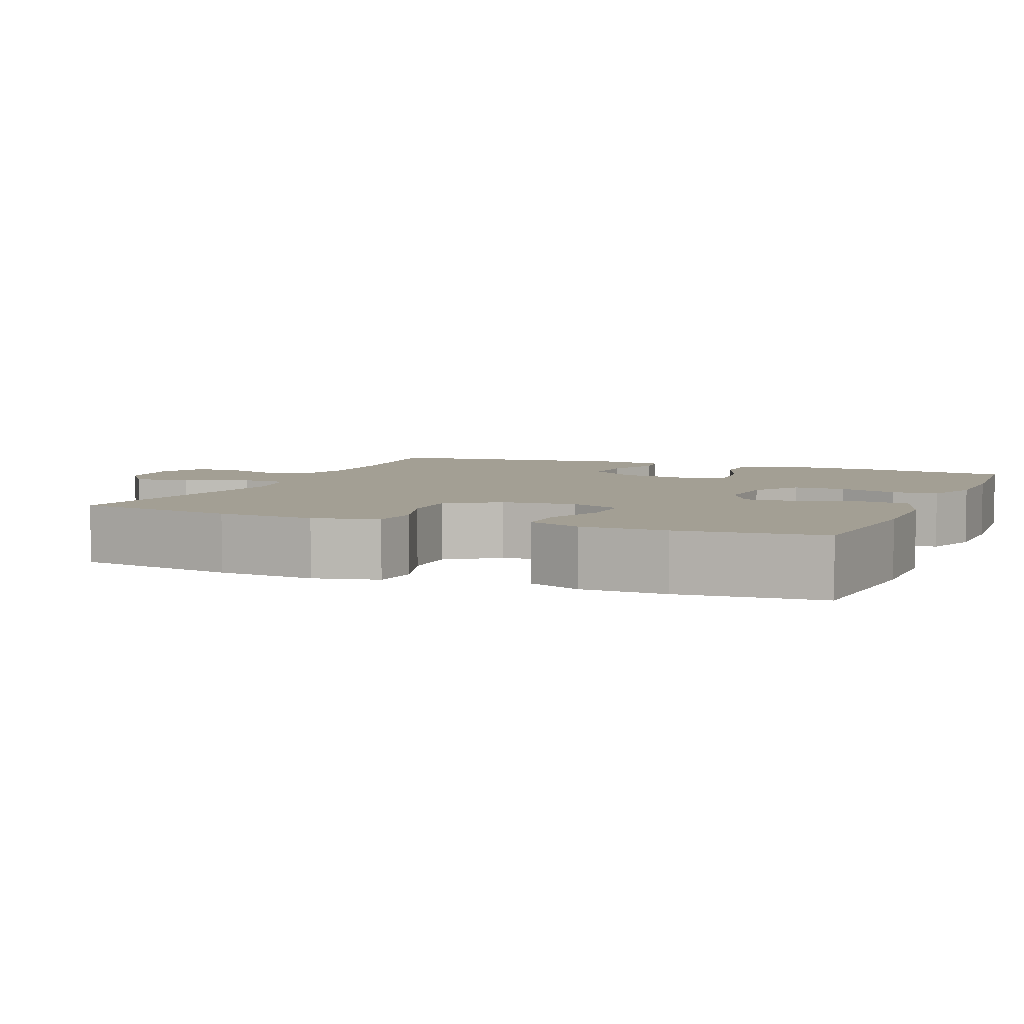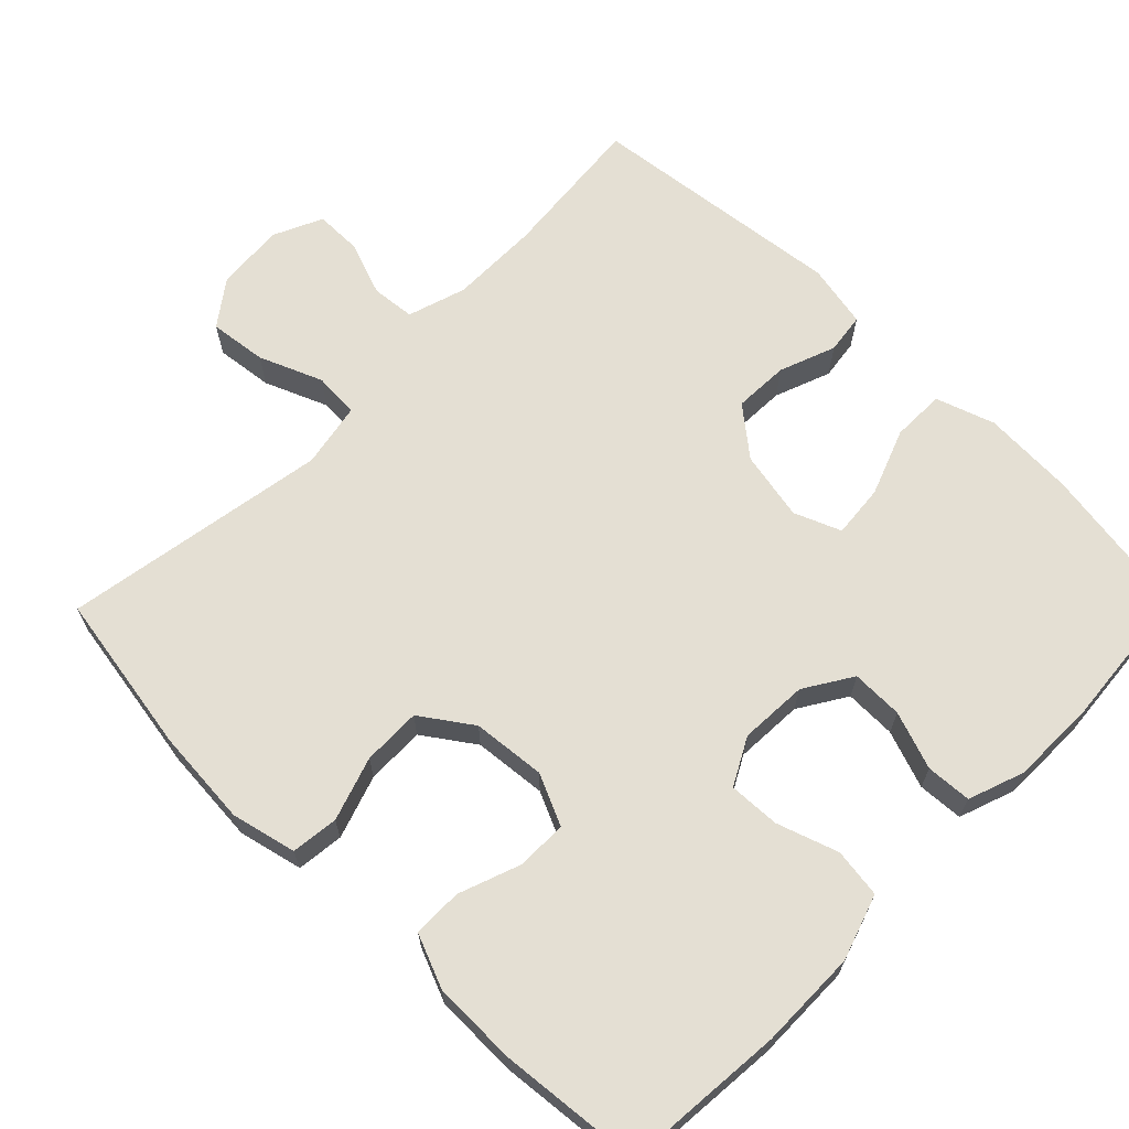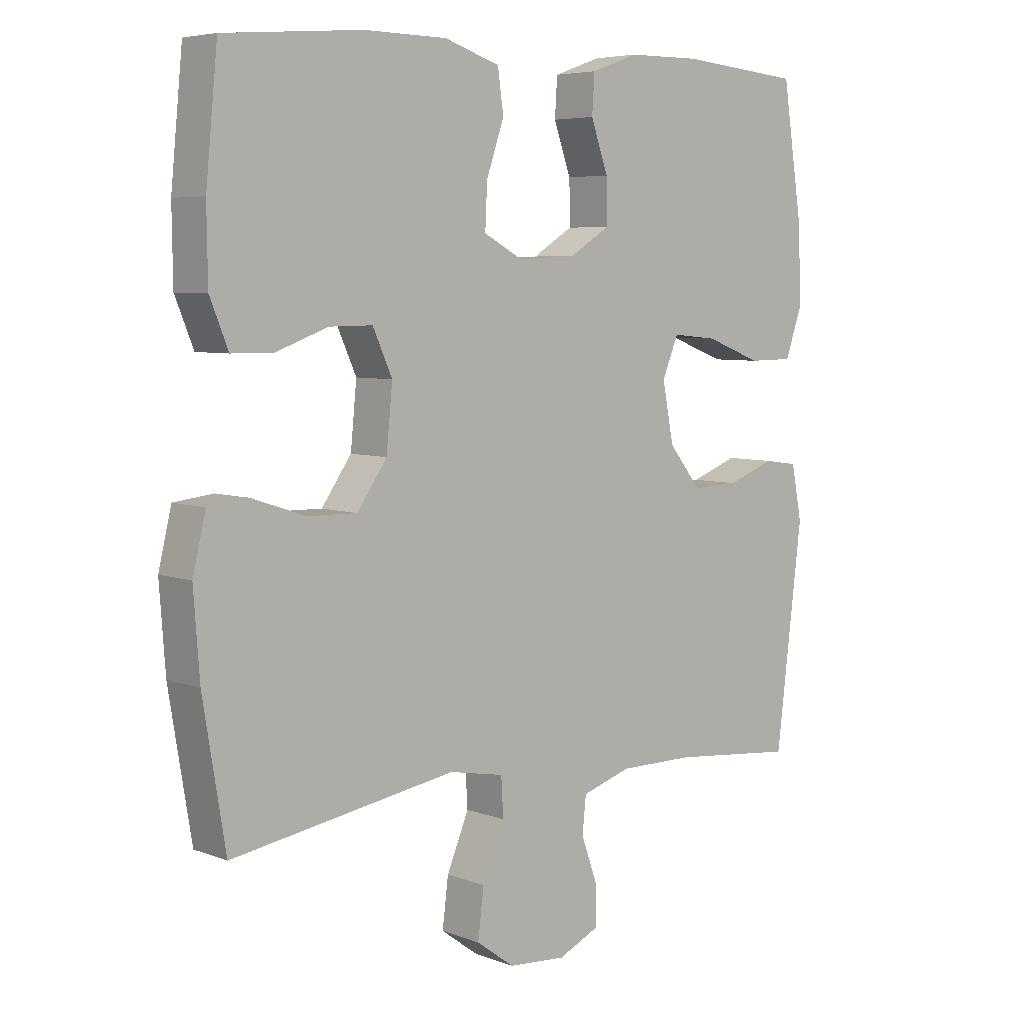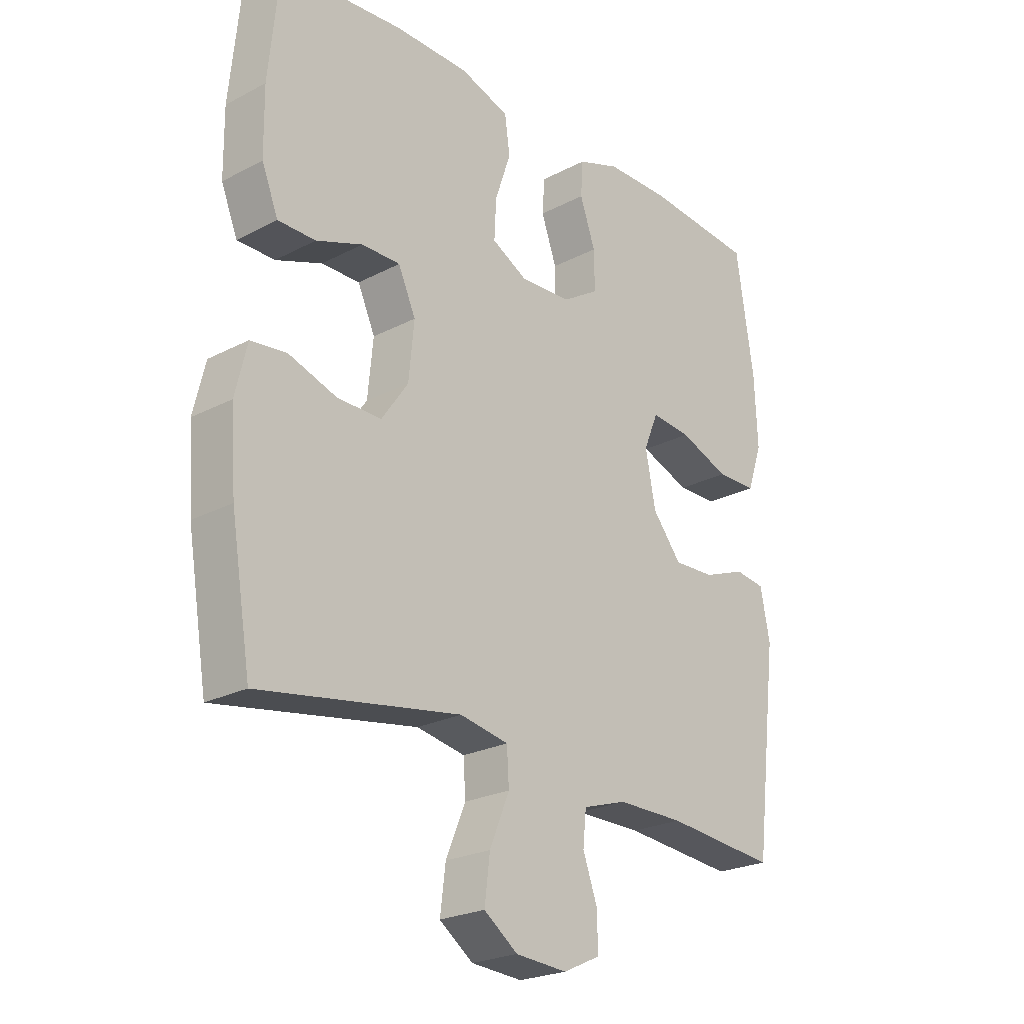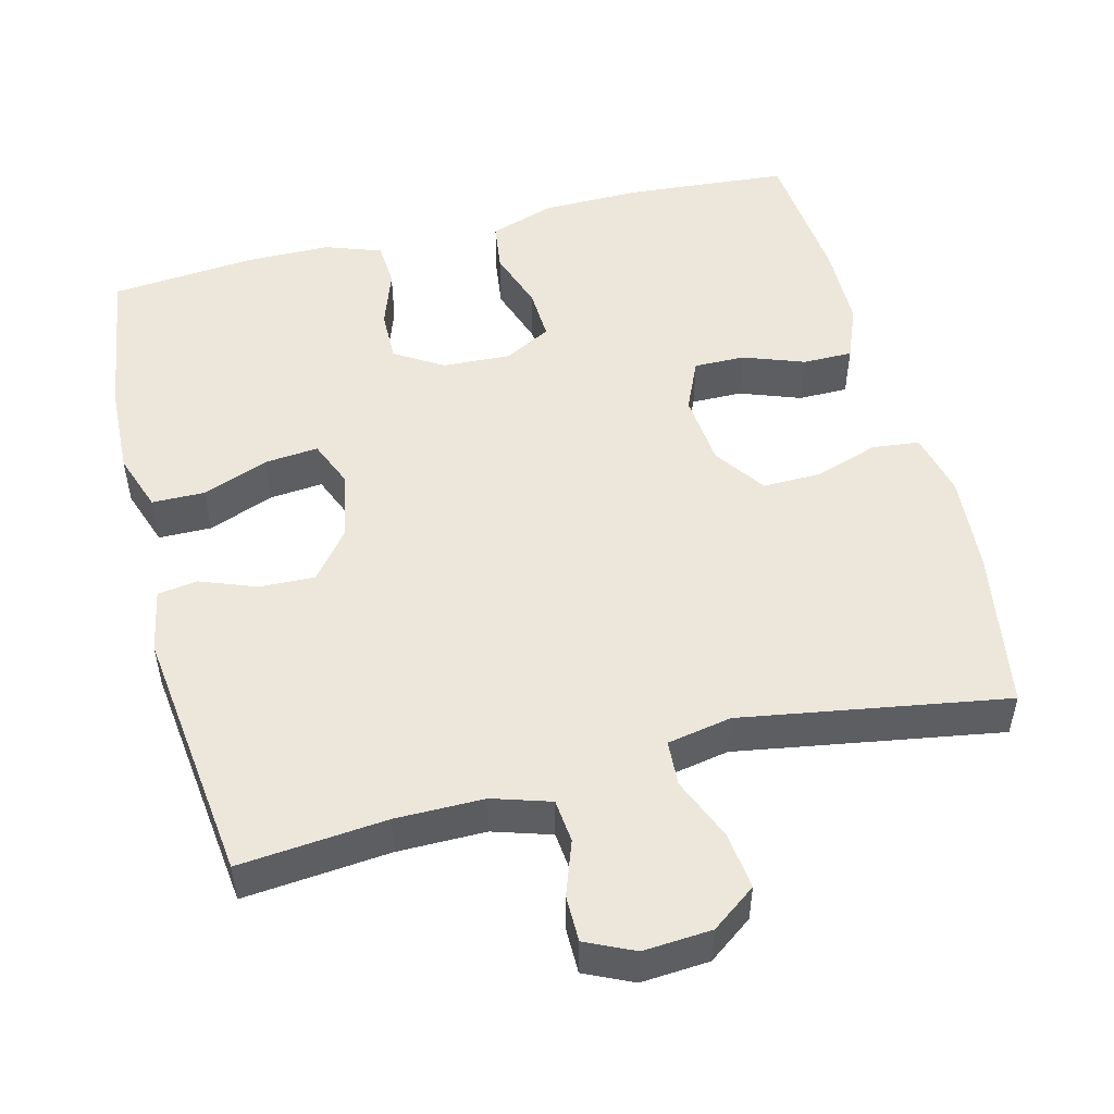
<metadata>
{"format":"obj","ext":"obj","renderer":"f3d","projection":"perspective","resolution":1024,"background":"white","views":[{"elev":5.3,"azim":-67.4,"up":"+Y"},{"elev":66.8,"azim":-45.4,"up":"+Y"},{"elev":5.8,"azim":-41.4,"up":"+Z"},{"elev":-23.6,"azim":-48.7,"up":"+Z"},{"elev":51.1,"azim":165.7,"up":"+Y"}]}
</metadata>
<code>
o path460
v 0.3005 0.0375 0.5524
v 0.1842 0.0375 0.5512
v 0.1084 0.0375 0.5243
v 0.1044 0.0375 0.4627
v 0.132 0.0375 0.3846
v 0.1329 0.0375 0.3147
v 0.06806 0.0375 0.2743
v -0.02451 0.0375 0.2698
v -0.08774 0.0375 0.3037
v -0.08432 0.0375 0.3736
v -0.05626 0.0375 0.456
v -0.06534 0.0375 0.5224
v -0.1539 0.0375 0.5517
v -0.2866 0.0375 0.5533
v -0.507 0.0375 0.535
v -0.5259 0.0375 0.3425
v -0.5245 0.0375 0.228
v -0.4949 0.0375 0.1551
v -0.4279 0.0375 0.1549
v -0.3451 0.0375 0.1852
v -0.276 0.0375 0.1859
v -0.2449 0.0375 0.1166
v -0.2546 0.0375 0.01753
v -0.3025 0.0375 -0.05115
v -0.3819 0.0375 -0.04981
v -0.468 0.0375 -0.02121
v -0.5318 0.0375 -0.02868
v -0.5527 0.0375 -0.1158
v -0.5431 0.0375 -0.2475
v -0.507 0.0375 -0.4667
v -0.1477 0.0375 -0.4069
v -0.0603 0.0375 -0.4233
v -0.05662 0.0375 -0.485
v -0.09206 0.0375 -0.57
v -0.1017 0.0375 -0.6474
v -0.04124 0.0375 -0.6917
v 0.05125 0.0375 -0.6982
v 0.1171 0.0375 -0.6677
v 0.1171 0.0375 -0.605
v 0.09067 0.0375 -0.5315
v 0.09655 0.0375 -0.473
v 0.1754 0.0375 -0.448
v 0.2952 0.0375 -0.4481
v 0.4949 0.0375 -0.4667
v 0.5369 0.0375 -0.1192
v 0.52 0.0375 -0.0328
v 0.4657 0.0375 -0.02528
v 0.3898 0.0375 -0.05399
v 0.3154 0.0375 -0.05683
v 0.2632 0.0375 0.008038
v 0.2452 0.0375 0.1016
v 0.2711 0.0375 0.1645
v 0.3431 0.0375 0.1578
v 0.4328 0.0375 0.1237
v 0.5045 0.0375 0.1246
v 0.5319 0.0375 0.2038
v 0.5265 0.0375 0.3273
v 0.4949 0.0375 0.535
v 0.3005 -0.0375 0.5524
v 0.1842 -0.0375 0.5512
v 0.1084 -0.0375 0.5243
v 0.1044 -0.0375 0.4627
v 0.132 -0.0375 0.3846
v 0.1329 -0.0375 0.3147
v 0.06806 -0.0375 0.2743
v -0.02451 -0.0375 0.2698
v -0.08774 -0.0375 0.3037
v -0.08432 -0.0375 0.3736
v -0.05626 -0.0375 0.456
v -0.06534 -0.0375 0.5224
v -0.1539 -0.0375 0.5517
v -0.2866 -0.0375 0.5533
v -0.507 -0.0375 0.535
v -0.5259 -0.0375 0.3425
v -0.5245 -0.0375 0.228
v -0.4949 -0.0375 0.1551
v -0.4279 -0.0375 0.1549
v -0.3451 -0.0375 0.1852
v -0.276 -0.0375 0.1859
v -0.2449 -0.0375 0.1166
v -0.2546 -0.0375 0.01753
v -0.3025 -0.0375 -0.05115
v -0.3819 -0.0375 -0.04981
v -0.468 -0.0375 -0.02121
v -0.5318 -0.0375 -0.02868
v -0.5527 -0.0375 -0.1158
v -0.5431 -0.0375 -0.2475
v -0.507 -0.0375 -0.4667
v -0.1477 -0.0375 -0.4069
v -0.0603 -0.0375 -0.4233
v -0.05662 -0.0375 -0.485
v -0.09206 -0.0375 -0.57
v -0.1017 -0.0375 -0.6474
v -0.04124 -0.0375 -0.6917
v 0.05125 -0.0375 -0.6982
v 0.1171 -0.0375 -0.6677
v 0.1171 -0.0375 -0.605
v 0.09067 -0.0375 -0.5315
v 0.09655 -0.0375 -0.473
v 0.1754 -0.0375 -0.448
v 0.2952 -0.0375 -0.4481
v 0.4949 -0.0375 -0.4667
v 0.5369 -0.0375 -0.1192
v 0.52 -0.0375 -0.0328
v 0.4657 -0.0375 -0.02528
v 0.3898 -0.0375 -0.05399
v 0.3154 -0.0375 -0.05683
v 0.2632 -0.0375 0.008038
v 0.2452 -0.0375 0.1016
v 0.2711 -0.0375 0.1645
v 0.3431 -0.0375 0.1578
v 0.4328 -0.0375 0.1237
v 0.5045 -0.0375 0.1246
v 0.5319 -0.0375 0.2038
v 0.5265 -0.0375 0.3273
v 0.4949 -0.0375 0.535
v -0.1539 0.0375 0.5517
v -0.2866 0.0375 0.5533
v 0.3005 0.0375 0.5524
v 0.1842 0.0375 0.5512
v -0.06534 0.0375 0.5224
v -0.06534 0.0375 0.5224
v 0.1084 0.0375 0.5243
v 0.1084 0.0375 0.5243
v -0.507 0.0375 0.535
v -0.507 0.0375 0.535
v 0.4949 0.0375 0.535
v 0.4949 0.0375 0.535
v 0.1044 0.0375 0.4627
v -0.05626 0.0375 0.456
v 0.132 0.0375 0.3846
v -0.08432 0.0375 0.3736
v -0.5259 0.0375 0.3425
v 0.5265 0.0375 0.3273
v 0.1329 0.0375 0.3147
v -0.08774 0.0375 0.3037
v -0.08774 0.0375 0.3037
v -0.5245 0.0375 0.228
v 0.5319 0.0375 0.2038
v 0.06806 0.0375 0.2743
v -0.02451 0.0375 0.2698
v -0.4949 0.0375 0.1551
v -0.4949 0.0375 0.1551
v 0.5045 0.0375 0.1246
v 0.5045 0.0375 0.1246
v 0.2711 0.0375 0.1645
v 0.2711 0.0375 0.1645
v 0.3431 0.0375 0.1578
v -0.3451 0.0375 0.1852
v -0.276 0.0375 0.1859
v -0.276 0.0375 0.1859
v -0.2449 0.0375 0.1166
v -0.4279 0.0375 0.1549
v 0.2452 0.0375 0.1016
v 0.4328 0.0375 0.1237
v -0.2546 0.0375 0.01753
v 0.2632 0.0375 0.008038
v -0.3025 0.0375 -0.05115
v 0.3154 0.0375 -0.05683
v -0.3819 0.0375 -0.04981
v -0.468 0.0375 -0.02121
v -0.5318 0.0375 -0.02868
v -0.5318 0.0375 -0.02868
v 0.52 0.0375 -0.0328
v 0.52 0.0375 -0.0328
v 0.4657 0.0375 -0.02528
v 0.3898 0.0375 -0.05399
v -0.5527 0.0375 -0.1158
v 0.5369 0.0375 -0.1192
v -0.5431 0.0375 -0.2475
v 0.4949 0.0375 -0.4667
v 0.4949 0.0375 -0.4667
v 0.2952 0.0375 -0.4481
v -0.1477 0.0375 -0.4069
v -0.0603 0.0375 -0.4233
v -0.0603 0.0375 -0.4233
v 0.1754 0.0375 -0.448
v -0.05662 0.0375 -0.485
v -0.507 0.0375 -0.4667
v -0.507 0.0375 -0.4667
v 0.09655 0.0375 -0.473
v 0.09655 0.0375 -0.473
v 0.09067 0.0375 -0.5315
v -0.09206 0.0375 -0.57
v 0.1171 0.0375 -0.605
v -0.1017 0.0375 -0.6474
v -0.1017 0.0375 -0.6474
v 0.1171 0.0375 -0.6677
v 0.1171 0.0375 -0.6677
v -0.04124 0.0375 -0.6917
v 0.05125 0.0375 -0.6982
v -0.1539 -0.0375 0.5517
v -0.2866 -0.0375 0.5533
v 0.3005 -0.0375 0.5524
v 0.1842 -0.0375 0.5512
v -0.06534 -0.0375 0.5224
v -0.06534 -0.0375 0.5224
v 0.1084 -0.0375 0.5243
v 0.1084 -0.0375 0.5243
v -0.507 -0.0375 0.535
v -0.507 -0.0375 0.535
v 0.4949 -0.0375 0.535
v 0.4949 -0.0375 0.535
v 0.1044 -0.0375 0.4627
v -0.05626 -0.0375 0.456
v 0.132 -0.0375 0.3846
v -0.08432 -0.0375 0.3736
v -0.5259 -0.0375 0.3425
v 0.5265 -0.0375 0.3273
v 0.1329 -0.0375 0.3147
v -0.08774 -0.0375 0.3037
v -0.08774 -0.0375 0.3037
v -0.5245 -0.0375 0.228
v 0.5319 -0.0375 0.2038
v 0.06806 -0.0375 0.2743
v -0.02451 -0.0375 0.2698
v -0.4949 -0.0375 0.1551
v -0.4949 -0.0375 0.1551
v 0.5045 -0.0375 0.1246
v 0.5045 -0.0375 0.1246
v 0.2711 -0.0375 0.1645
v 0.2711 -0.0375 0.1645
v 0.3431 -0.0375 0.1578
v -0.3451 -0.0375 0.1852
v -0.276 -0.0375 0.1859
v -0.276 -0.0375 0.1859
v -0.2449 -0.0375 0.1166
v -0.4279 -0.0375 0.1549
v 0.2452 -0.0375 0.1016
v 0.4328 -0.0375 0.1237
v -0.2546 -0.0375 0.01753
v 0.2632 -0.0375 0.008038
v -0.3025 -0.0375 -0.05115
v 0.3154 -0.0375 -0.05683
v -0.3819 -0.0375 -0.04981
v -0.468 -0.0375 -0.02121
v -0.5318 -0.0375 -0.02868
v -0.5318 -0.0375 -0.02868
v 0.52 -0.0375 -0.0328
v 0.52 -0.0375 -0.0328
v 0.4657 -0.0375 -0.02528
v 0.3898 -0.0375 -0.05399
v -0.5527 -0.0375 -0.1158
v 0.5369 -0.0375 -0.1192
v -0.5431 -0.0375 -0.2475
v 0.4949 -0.0375 -0.4667
v 0.4949 -0.0375 -0.4667
v 0.2952 -0.0375 -0.4481
v -0.1477 -0.0375 -0.4069
v -0.0603 -0.0375 -0.4233
v -0.0603 -0.0375 -0.4233
v 0.1754 -0.0375 -0.448
v -0.05662 -0.0375 -0.485
v -0.507 -0.0375 -0.4667
v -0.507 -0.0375 -0.4667
v 0.09655 -0.0375 -0.473
v 0.09655 -0.0375 -0.473
v 0.09067 -0.0375 -0.5315
v -0.09206 -0.0375 -0.57
v 0.1171 -0.0375 -0.605
v -0.1017 -0.0375 -0.6474
v -0.1017 -0.0375 -0.6474
v 0.1171 -0.0375 -0.6677
v 0.1171 -0.0375 -0.6677
v -0.04124 -0.0375 -0.6917
v 0.05125 -0.0375 -0.6982
f 250 256 252
f 227 231 216
f 260 266 263
f 228 213 217
f 211 227 216
f 194 209 202
f 225 227 211
f 233 249 231
f 206 221 223
f 250 252 234
f 244 242 248
f 232 250 234
f 258 266 260
f 244 248 246
f 193 207 192
f 224 213 228
f 224 225 193
f 215 221 210
f 254 249 245
f 231 232 229
f 261 265 259
f 207 205 192
f 229 221 215
f 249 233 245
f 243 245 235
f 192 205 196
f 266 258 265
f 253 256 250
f 241 244 239
f 214 230 219
f 216 229 215
f 207 225 211
f 195 206 194
f 231 250 232
f 209 223 214
f 234 248 242
f 231 249 250
f 259 258 253
f 193 225 207
f 256 253 258
f 204 195 198
f 235 245 233
f 231 229 216
f 265 258 259
f 236 243 235
f 214 223 230
f 194 223 209
f 210 221 206
f 206 195 204
f 223 194 206
f 237 243 236
f 242 244 241
f 208 193 200
f 252 248 234
f 208 224 193
f 213 224 208
f 13 14 72 71
f 1 2 60 59
f 122 13 71 197
f 2 124 199 60
f 14 126 201 72
f 128 1 59 203
f 3 4 62 61
f 11 12 70 69
f 4 5 63 62
f 10 11 69 68
f 15 16 74 73
f 57 58 116 115
f 5 6 64 63
f 137 10 68 212
f 16 17 75 74
f 56 57 115 114
f 6 7 65 64
f 8 9 67 66
f 7 8 66 65
f 17 143 218 75
f 145 56 114 220
f 147 53 111 222
f 20 151 226 78
f 21 22 80 79
f 19 20 78 77
f 18 19 77 76
f 51 52 110 109
f 54 55 113 112
f 53 54 112 111
f 22 23 81 80
f 50 51 109 108
f 23 24 82 81
f 49 50 108 107
f 25 26 84 83
f 26 163 238 84
f 165 47 105 240
f 47 48 106 105
f 27 28 86 85
f 45 46 104 103
f 24 25 83 82
f 48 49 107 106
f 28 29 87 86
f 172 45 103 247
f 43 44 102 101
f 31 176 251 89
f 42 43 101 100
f 32 33 91 90
f 180 31 89 255
f 29 30 88 87
f 182 42 100 257
f 40 41 99 98
f 33 34 92 91
f 39 40 98 97
f 34 187 262 92
f 189 39 97 264
f 35 36 94 93
f 37 38 96 95
f 36 37 95 94
f 175 177 181
f 152 141 156
f 185 188 191
f 153 142 138
f 136 141 152
f 119 127 134
f 150 136 152
f 158 156 174
f 131 148 146
f 175 159 177
f 169 173 167
f 157 159 175
f 183 185 191
f 169 171 173
f 118 117 132
f 149 153 138
f 149 118 150
f 140 135 146
f 179 170 174
f 156 154 157
f 186 184 190
f 132 117 130
f 154 140 146
f 174 170 158
f 168 160 170
f 117 121 130
f 191 190 183
f 178 175 181
f 166 164 169
f 139 144 155
f 141 140 154
f 132 136 150
f 120 119 131
f 156 157 175
f 134 139 148
f 159 167 173
f 156 175 174
f 184 178 183
f 118 132 150
f 181 183 178
f 129 123 120
f 160 158 170
f 156 141 154
f 190 184 183
f 161 160 168
f 139 155 148
f 119 134 148
f 135 131 146
f 131 129 120
f 148 131 119
f 162 161 168
f 167 166 169
f 133 125 118
f 177 159 173
f 133 118 149
f 138 133 149

</code>
